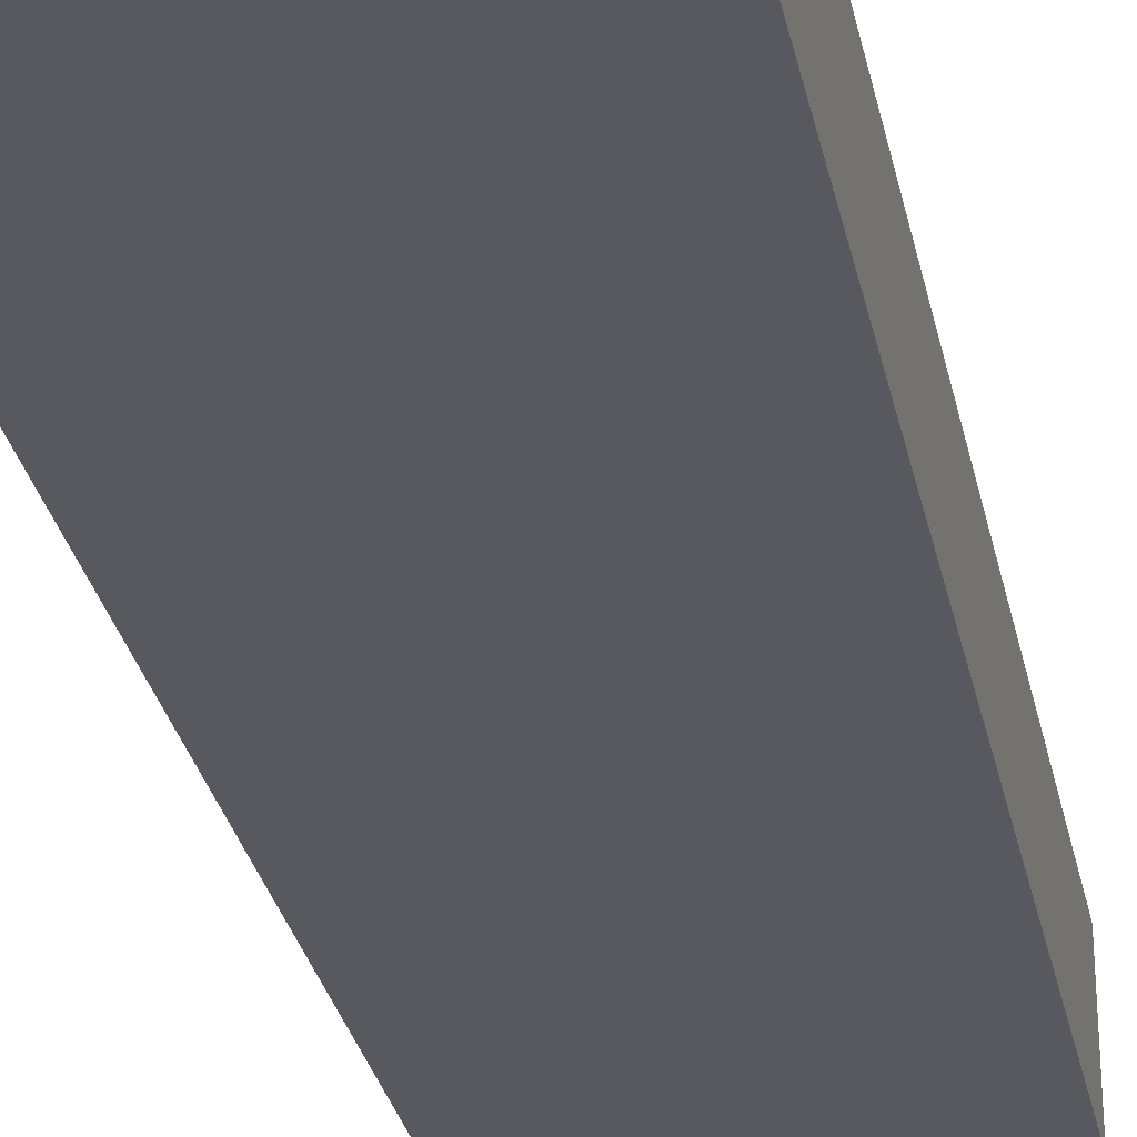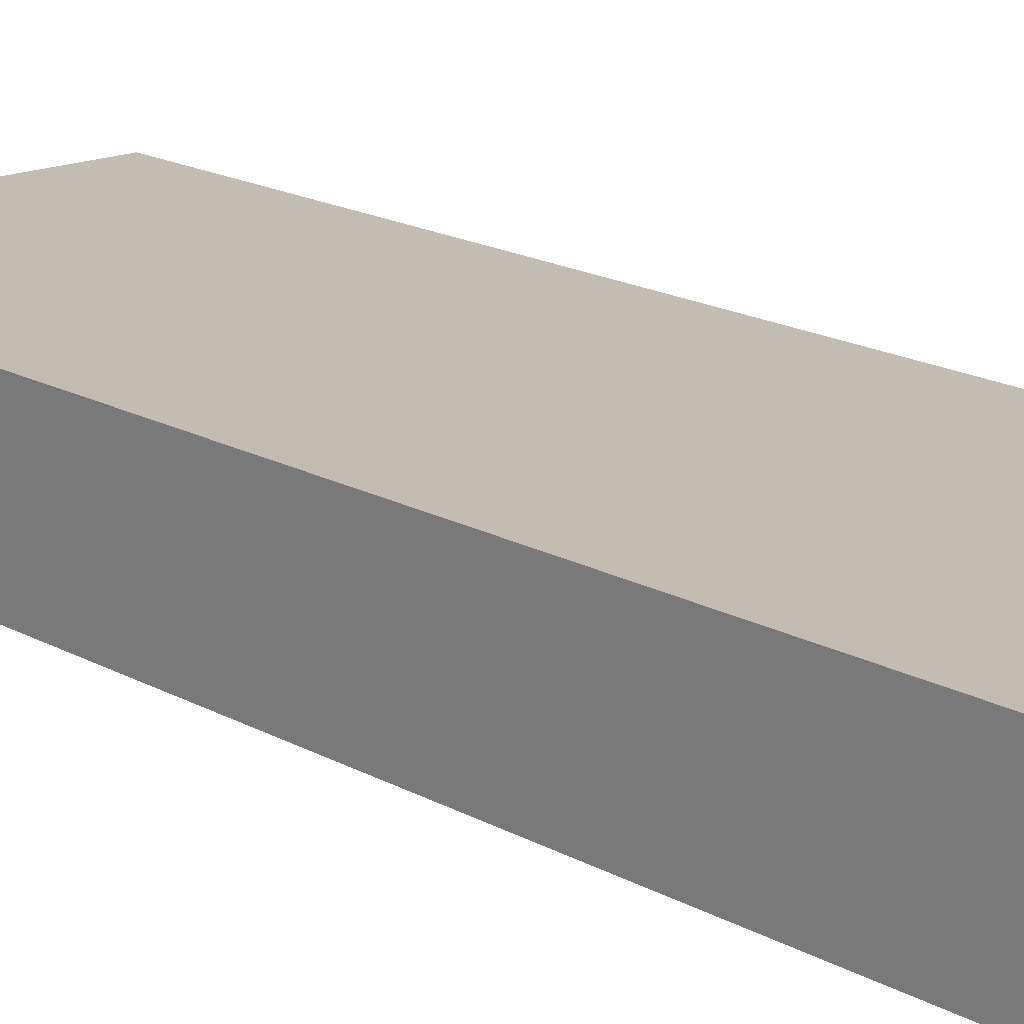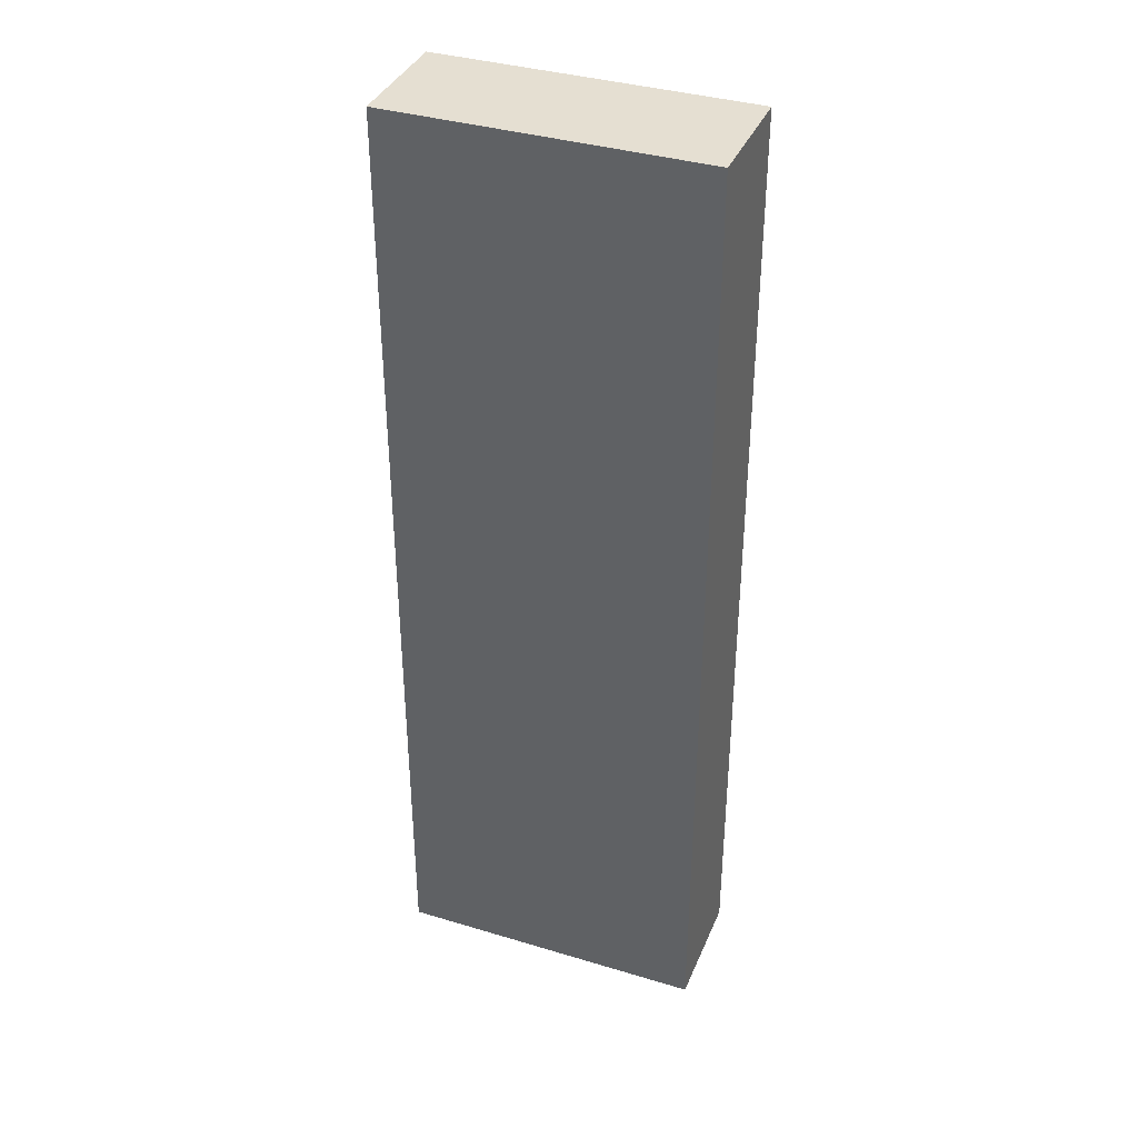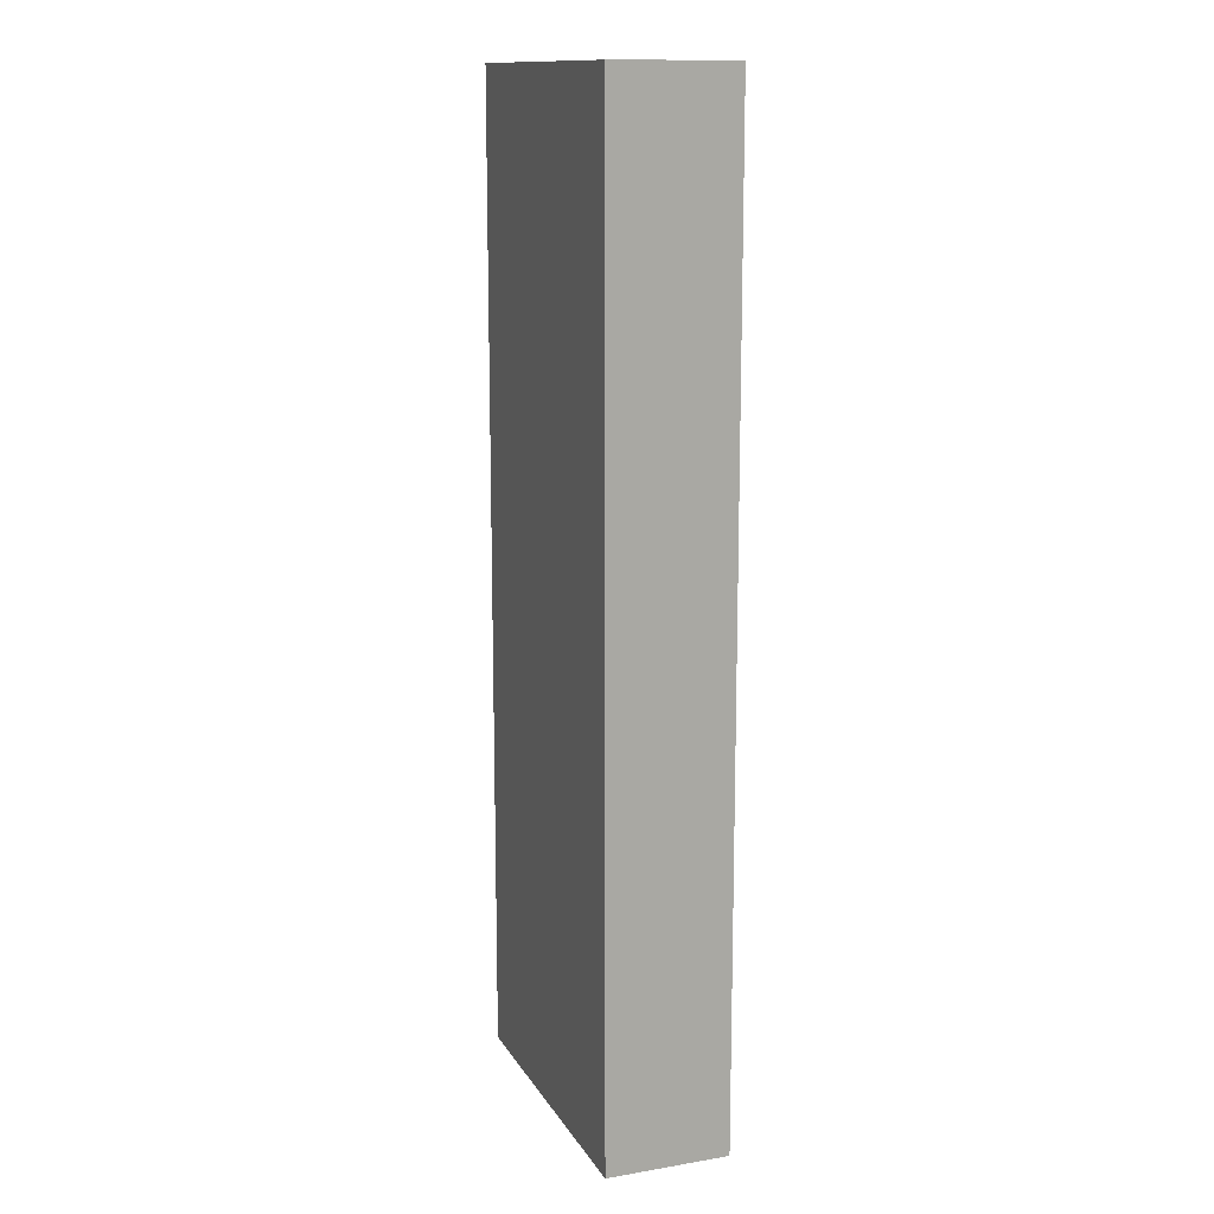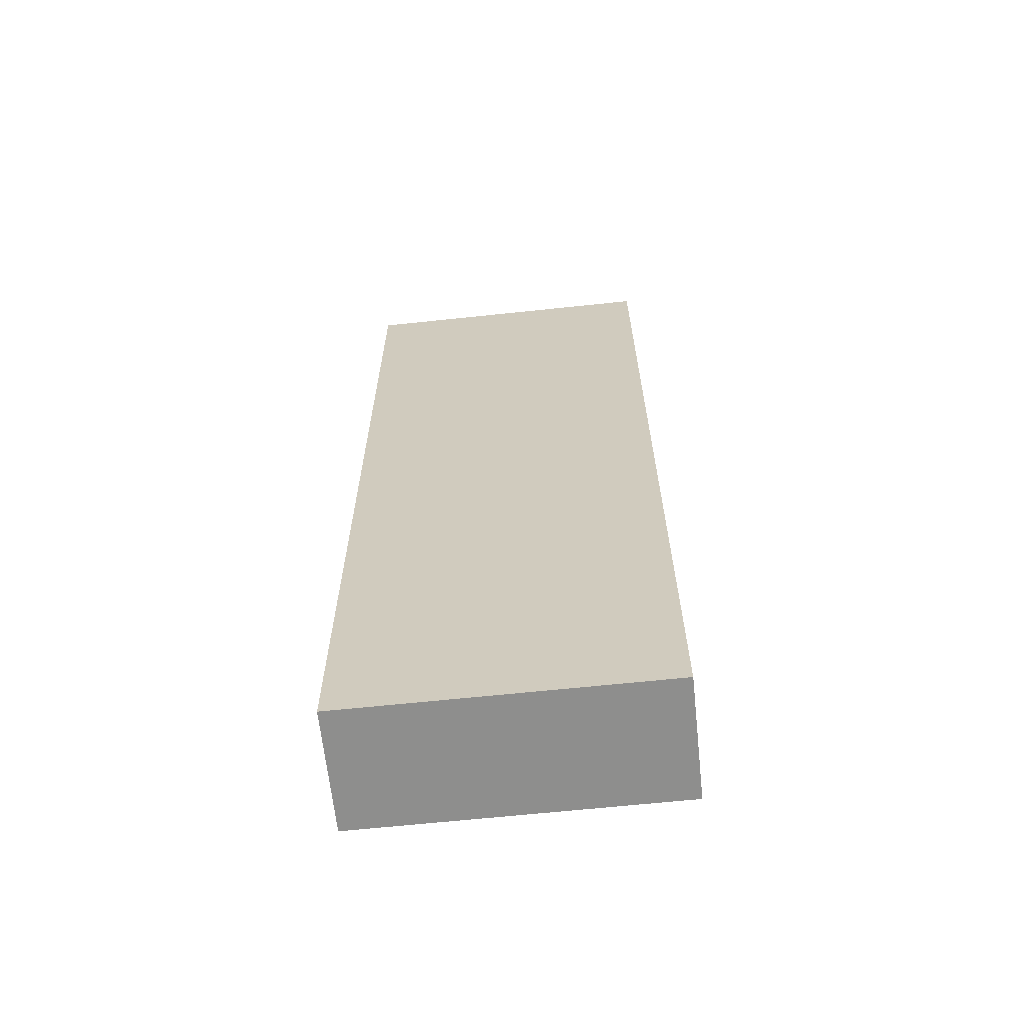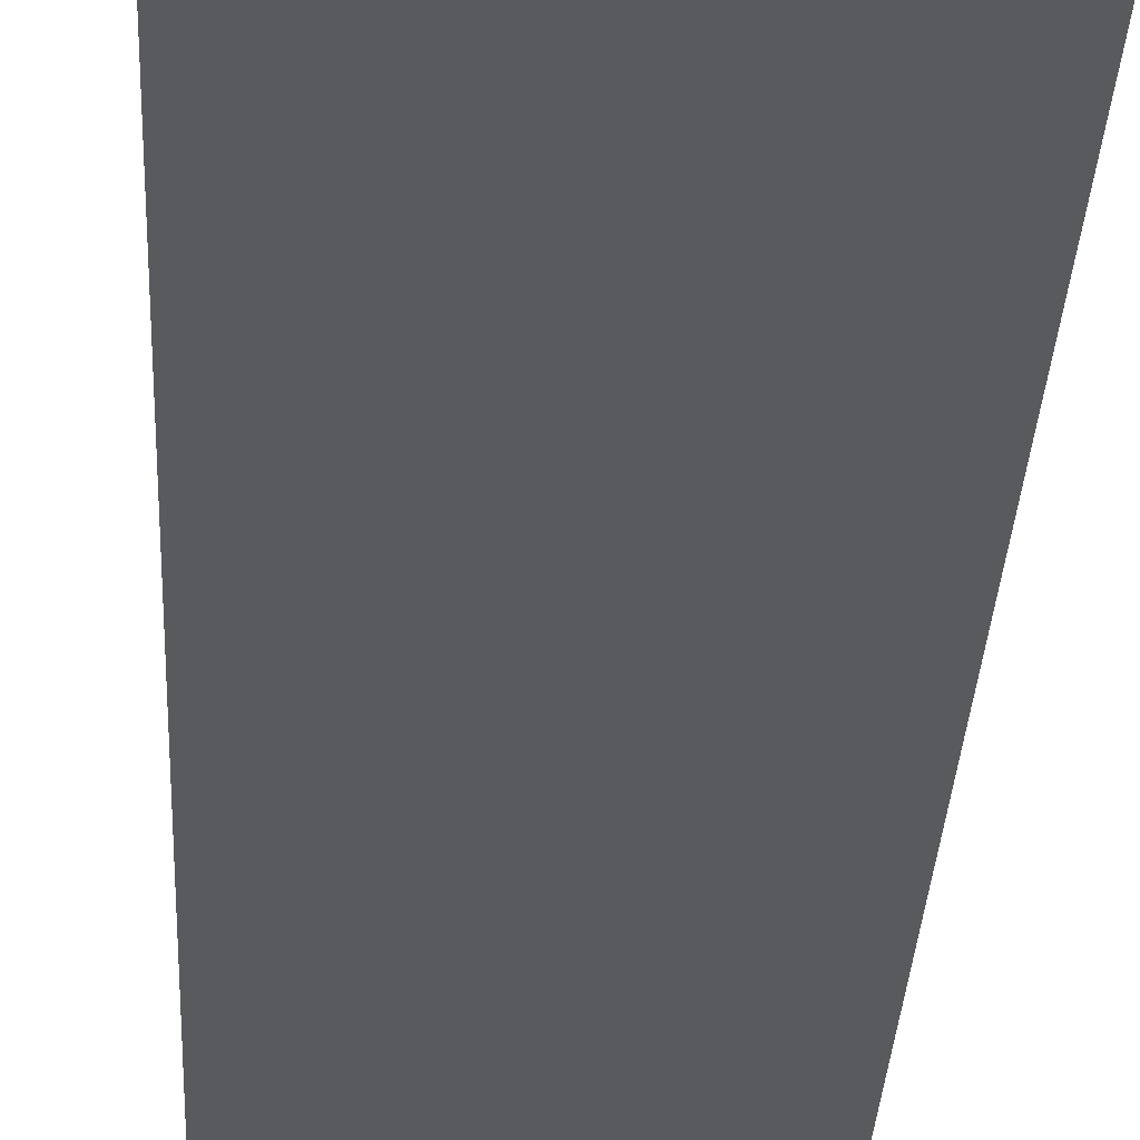
<metadata>
{"format":"obj","ext":"obj","renderer":"f3d","projection":"perspective","resolution":1024,"background":"white","views":[{"elev":-30.3,"azim":-168.3,"up":"+Y"},{"elev":16.9,"azim":138.6,"up":"+Y"},{"elev":37.4,"azim":-158.9,"up":"+Z"},{"elev":13.6,"azim":-110.5,"up":"+Z"},{"elev":-64.8,"azim":-173.9,"up":"+Z"},{"elev":-31.6,"azim":-2.7,"up":"+Y"}]}
</metadata>
<code>
v 2.76 0 5
v 2.76 0 5.8
v 2.76 -0.1 5.8
v 2.76 -0.1 5
v 2.5 0 5
v 2.76 0 5
v 2.76 -0.1 5
v 2.5 -0.1 5
v 2.5 0 5.8
v 2.5 0 5
v 2.5 -0.1 5
v 2.5 -0.1 5.8
v 2.76 0 5.8
v 2.5 0 5.8
v 2.5 -0.1 5.8
v 2.76 -0.1 5.8
v 2.5 0 5.8
v 2.76 0 5.8
v 2.76 0 5
v 2.5 0 5
v 2.76 -0.1 5.8
v 2.5 -0.1 5.8
v 2.5 -0.1 5
v 2.76 -0.1 5
g 3d1f0258-e34a-11ea-8047-54bf646e7e1f
f 1 2 4
f 4 2 3
g 3d1fc5cc-e34a-11ea-a1ad-54bf646e7e1f
f 5 6 8
f 8 6 7
g 3d20620c-e34a-11ea-90ea-54bf646e7e1f
f 9 10 12
f 12 10 11
g 3d214c6e-e34a-11ea-9b6d-54bf646e7e1f
f 13 14 16
f 16 14 15
g 3d225dd2-e34a-11ea-b60a-54bf646e7e1f
f 18 19 17
f 17 19 20
g 3d232134-e34a-11ea-ac9d-54bf646e7e1f
f 21 22 24
f 24 22 23

</code>
